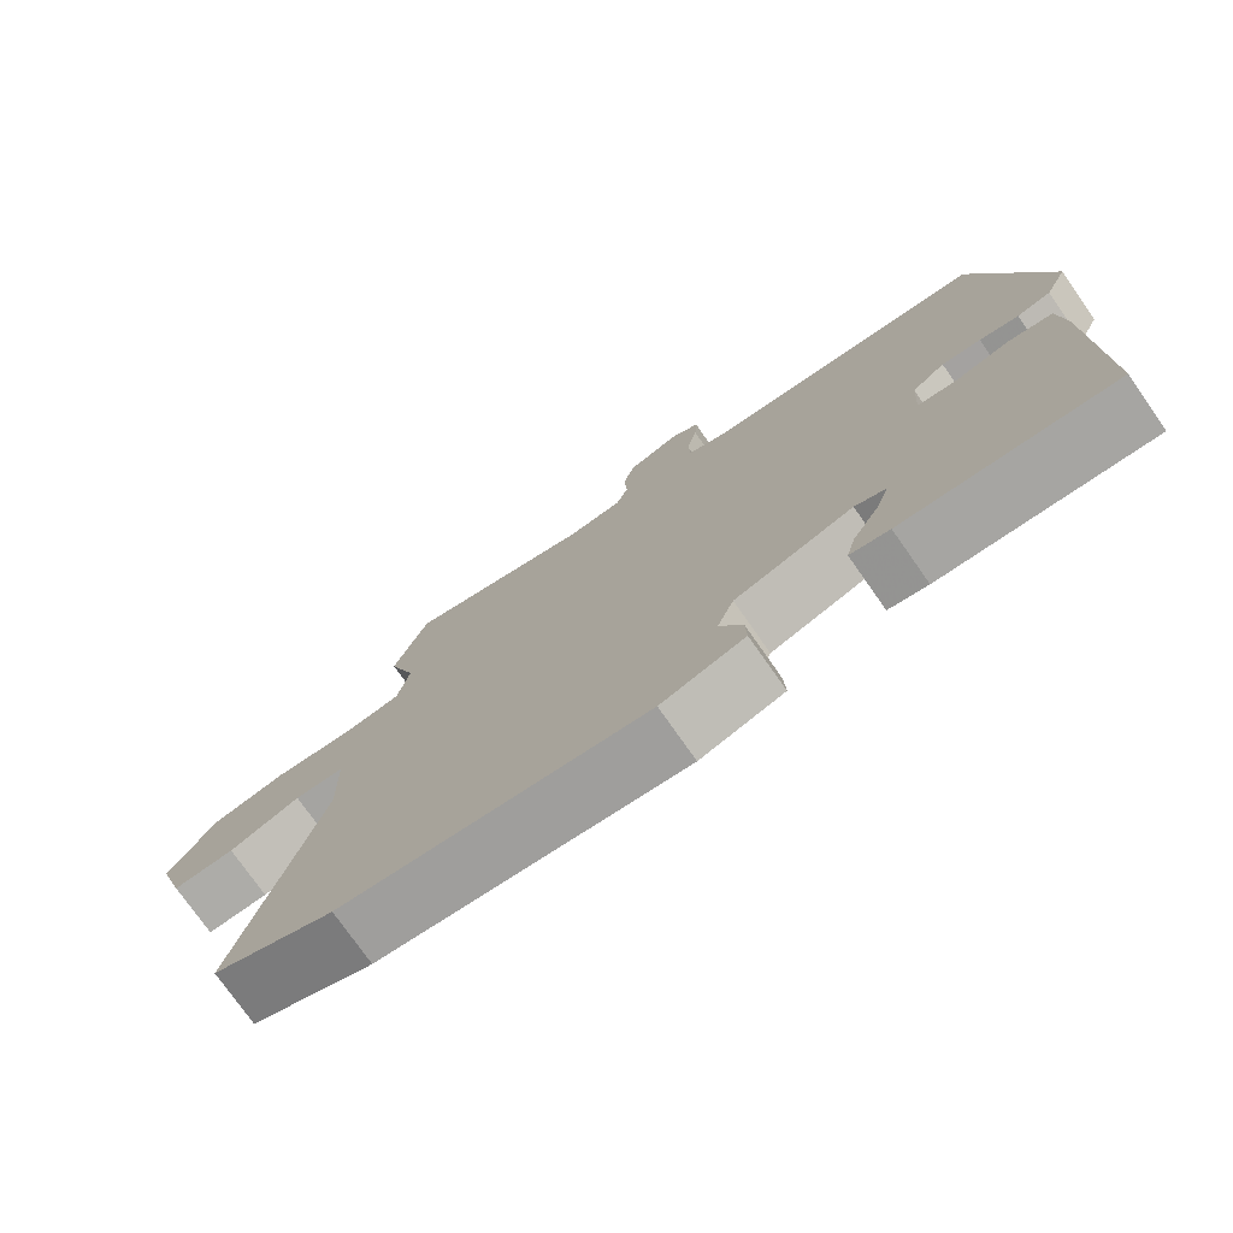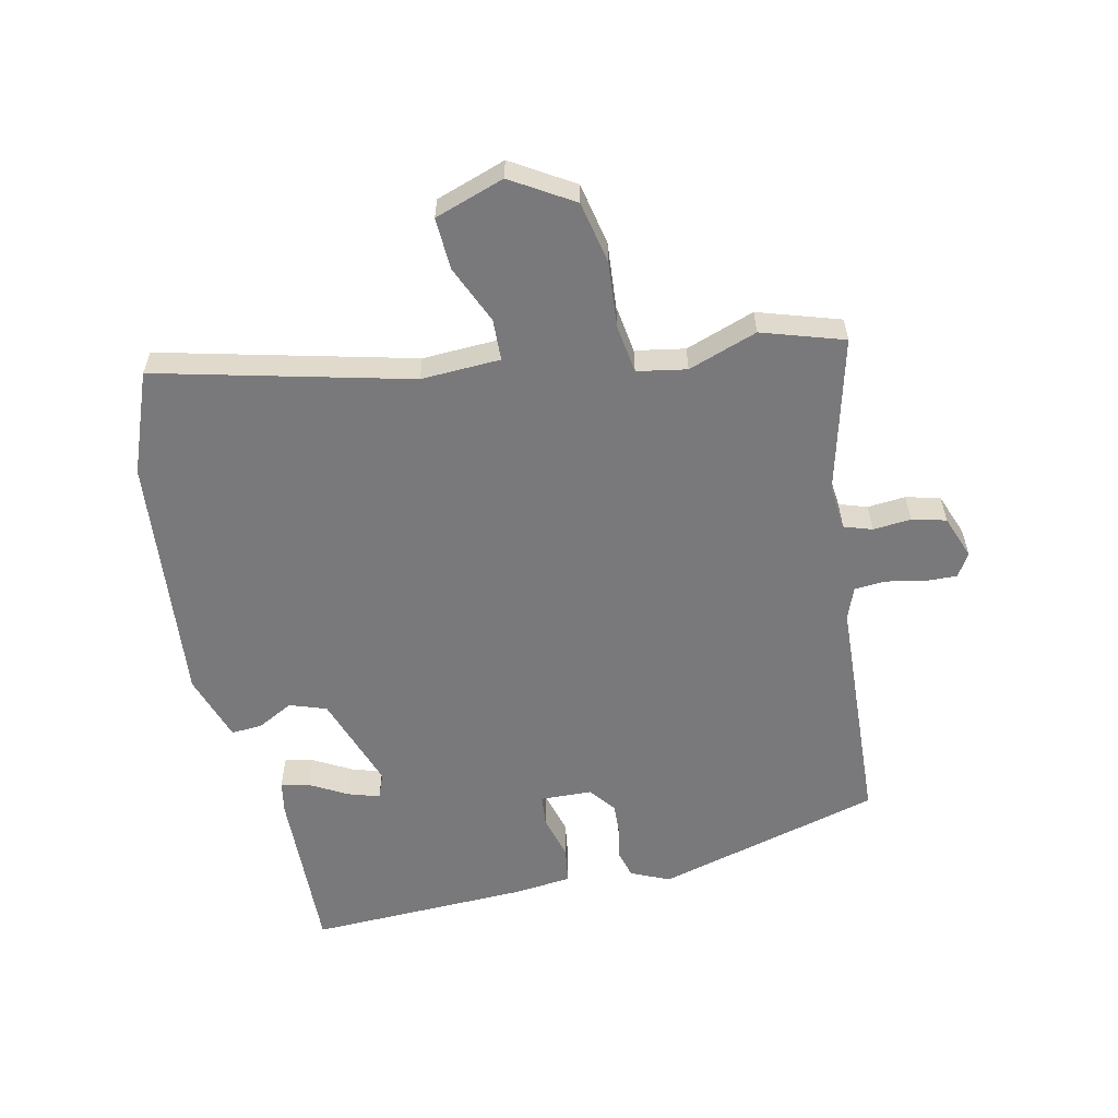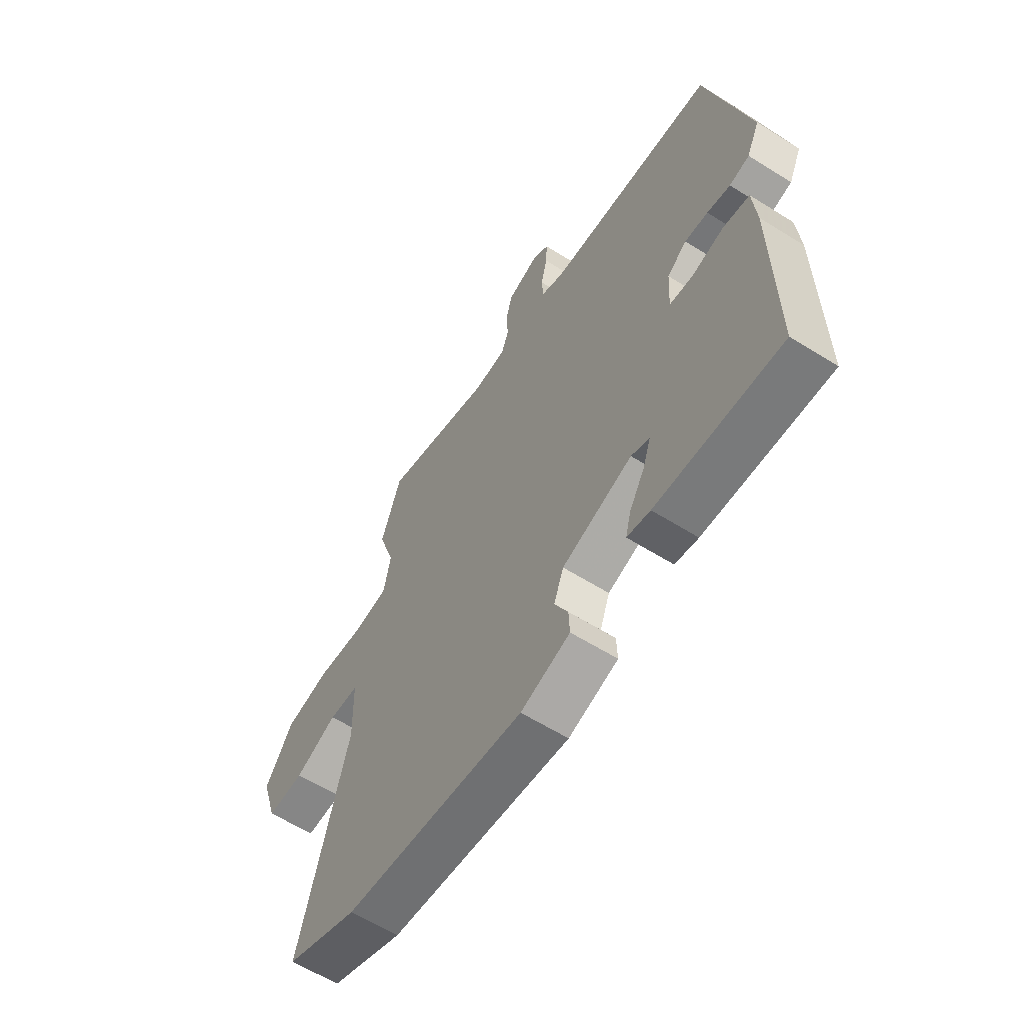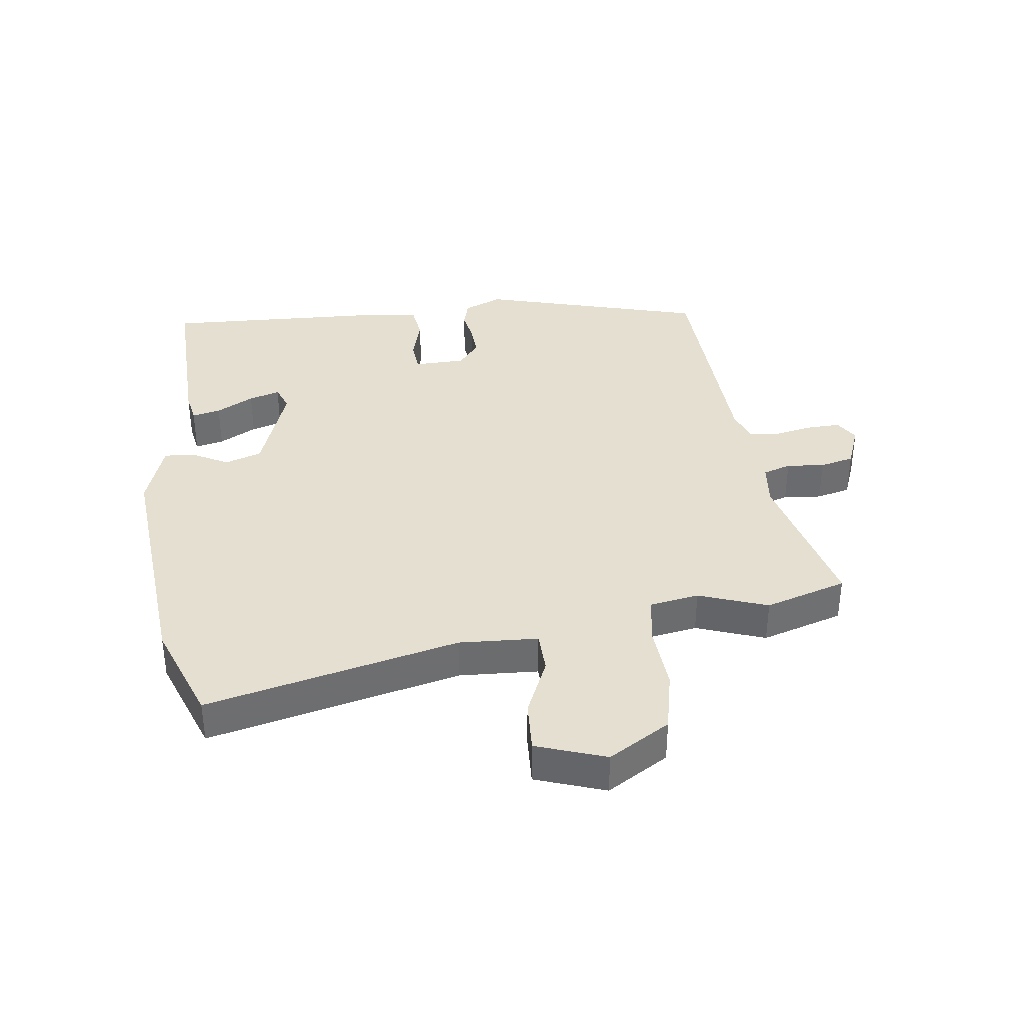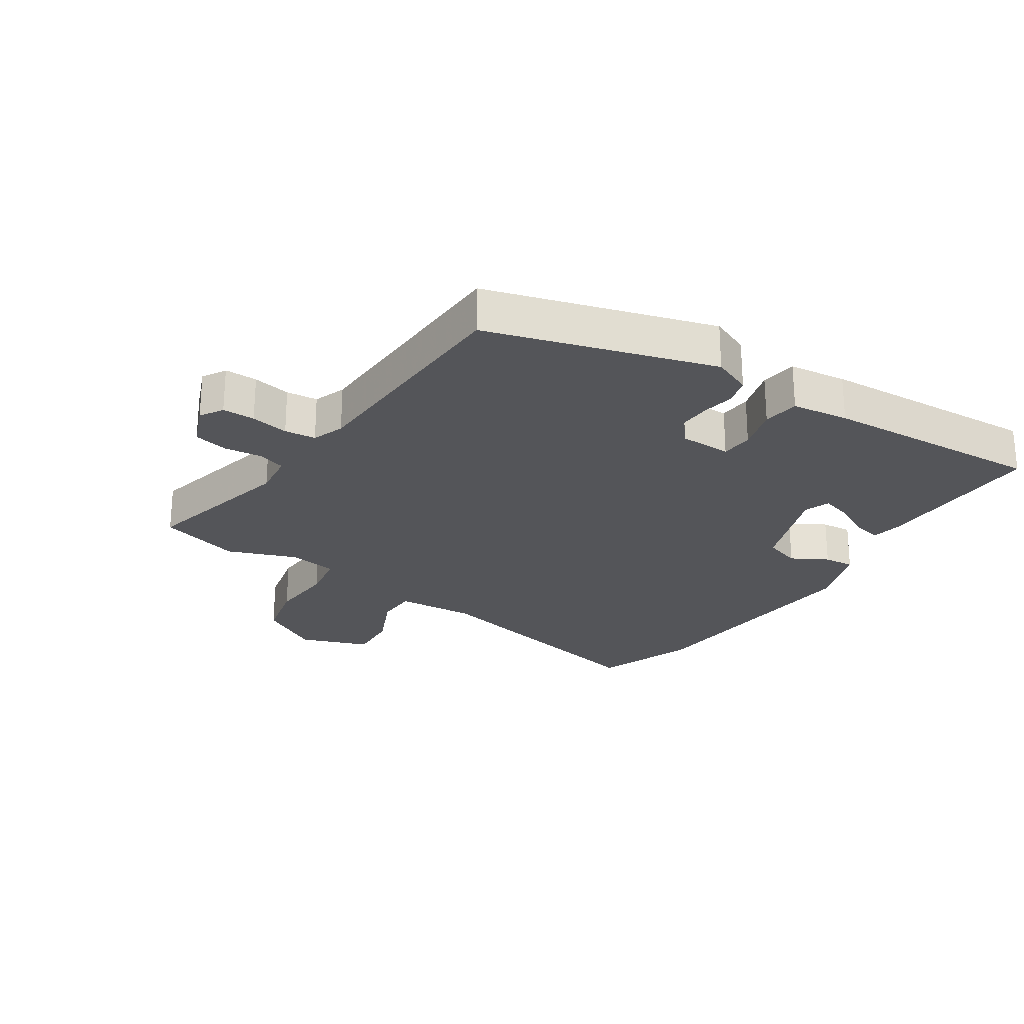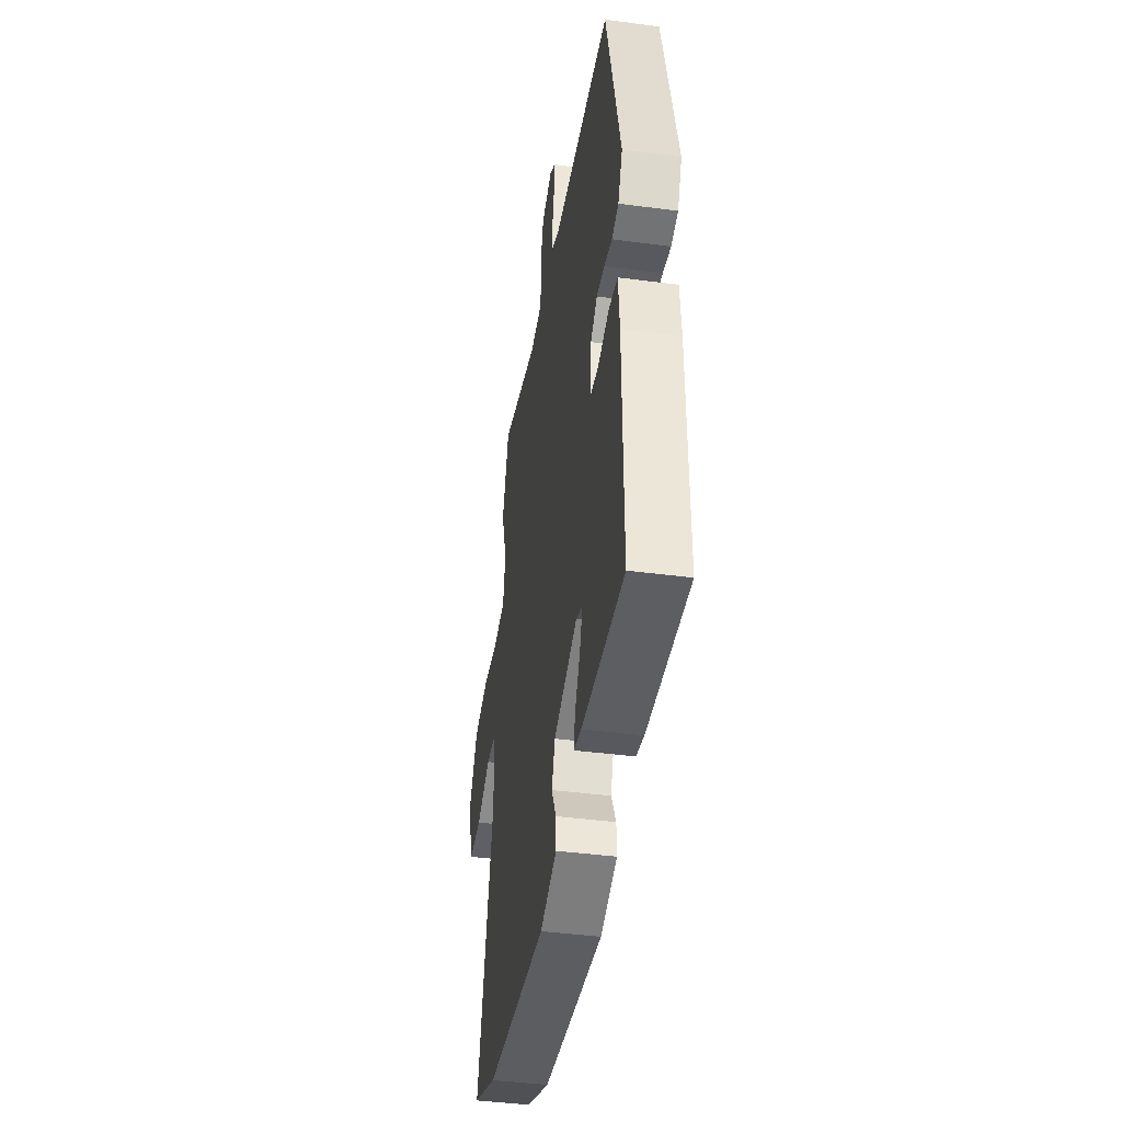
<metadata>
{"format":"obj","ext":"obj","renderer":"f3d","projection":"perspective","resolution":1024,"background":"white","views":[{"elev":-75.8,"azim":35.0,"up":"+Z"},{"elev":-57.9,"azim":-76.4,"up":"+Y"},{"elev":-60.8,"azim":57.4,"up":"+Z"},{"elev":36.8,"azim":-95.7,"up":"+Y"},{"elev":-24.7,"azim":59.1,"up":"+Y"},{"elev":-42.1,"azim":81.0,"up":"+Z"}]}
</metadata>
<code>
v 0.479 0.07 -0.494
v 0.2 0.07 -0.479
v 0.148 0.07 -0.468
v 0.16 0.07 -0.422
v 0.195 0.07 -0.362
v 0.212 0.07 -0.312
v 0.171 0.07 -0.295
v 0.013 0.07 -0.346
v -0.009 0.07 -0.405
v 0.021 0.07 -0.465
v 0.023 0.07 -0.515
v -0.088 0.07 -0.549
v -0.495 0.07 -0.502
v -0.657 0.07 -0.436
v -0.548 0.07 -0.029
v -0.551 0.07 0.1
v -0.618 0.07 0.104
v -0.714 0.07 0.065
v -0.798 0.07 0.063
v -0.834 0.07 0.177
v -0.771 0.07 0.275
v -0.67 0.07 0.294
v -0.563 0.07 0.283
v -0.484 0.07 0.293
v -0.468 0.07 0.373
v -0.505 0.07 0.486
v -0.46 0.07 0.618
v -0.209 0.07 0.548
v -0.136 0.07 0.554
v -0.12 0.07 0.599
v -0.124 0.07 0.661
v -0.109 0.07 0.716
v -0.038 0.07 0.741
v -0.001 0.07 0.717
v -0.004 0.07 0.664
v -0.018 0.07 0.603
v -0.015 0.07 0.552
v 0.036 0.07 0.531
v 0.418 0.07 0.503
v 0.51 0.07 0.133
v 0.481 0.07 0.071
v 0.436 0.07 0.06
v 0.384 0.07 0.071
v 0.332 0.07 0.075
v 0.288 0.07 0.042
v 0.283 0.07 -0.042
v 0.335 0.07 -0.048
v 0.408 0.07 -0.03
v 0.467 0.07 -0.04
v 0.475 0.07 -0.133
v 0.479 0 -0.494
v 0.2 0 -0.479
v 0.148 0 -0.468
v 0.16 0 -0.422
v 0.195 0 -0.362
v 0.212 0 -0.312
v 0.171 0 -0.295
v 0.013 0 -0.346
v -0.009 0 -0.405
v 0.021 0 -0.465
v 0.023 0 -0.515
v -0.088 0 -0.549
v -0.495 0 -0.502
v -0.657 0 -0.436
v -0.548 0 -0.029
v -0.551 0 0.1
v -0.618 0 0.104
v -0.714 0 0.065
v -0.798 0 0.063
v -0.834 0 0.177
v -0.771 0 0.275
v -0.67 0 0.294
v -0.563 0 0.283
v -0.484 0 0.293
v -0.468 0 0.373
v -0.505 0 0.486
v -0.46 0 0.618
v -0.209 0 0.548
v -0.136 0 0.554
v -0.12 0 0.599
v -0.124 0 0.661
v -0.109 0 0.716
v -0.038 0 0.741
v -0.001 0 0.717
v -0.004 0 0.664
v -0.018 0 0.603
v -0.015 0 0.552
v 0.036 0 0.531
v 0.418 0 0.503
v 0.51 0 0.133
v 0.481 0 0.071
v 0.436 0 0.06
v 0.384 0 0.071
v 0.332 0 0.075
v 0.288 0 0.042
v 0.283 0 -0.042
v 0.335 0 -0.048
v 0.408 0 -0.03
v 0.467 0 -0.04
v 0.475 0 -0.133
f 47 48 49 50
f 46 47 50 1
f 40 41 42 43
f 38 39 40 43
f 37 38 43 44
f 33 34 35 36
f 33 36 37
f 30 31 32 33
f 29 30 33 37
f 28 29 37 44
f 25 26 27 28
f 24 25 28 44
f 20 21 22 23
f 17 18 19 20
f 16 17 20 23
f 12 13 14 15
f 12 15 16
f 9 10 11 12
f 8 9 12 16
f 7 8 16 23
f 2 3 4 5
f 2 5 6
f 46 1 2 6
f 45 46 6 7
f 23 24 44 45
f 7 23 45
f 100 99 98 97
f 51 100 97 96
f 93 92 91 90
f 93 90 89 88
f 94 93 88 87
f 86 85 84 83
f 87 86 83
f 83 82 81 80
f 87 83 80 79
f 94 87 79 78
f 78 77 76 75
f 94 78 75 74
f 73 72 71 70
f 70 69 68 67
f 73 70 67 66
f 65 64 63 62
f 66 65 62
f 62 61 60 59
f 66 62 59 58
f 73 66 58 57
f 55 54 53 52
f 56 55 52
f 56 52 51 96
f 57 56 96 95
f 95 94 74 73
f 95 73 57
f 1 51 52 2
f 2 52 53 3
f 3 53 54 4
f 4 54 55 5
f 5 55 56 6
f 6 56 57 7
f 7 57 58 8
f 8 58 59 9
f 9 59 60 10
f 10 60 61 11
f 11 61 62 12
f 12 62 63 13
f 13 63 64 14
f 14 64 65 15
f 15 65 66 16
f 16 66 67 17
f 17 67 68 18
f 18 68 69 19
f 19 69 70 20
f 20 70 71 21
f 21 71 72 22
f 22 72 73 23
f 23 73 74 24
f 24 74 75 25
f 25 75 76 26
f 26 76 77 27
f 27 77 78 28
f 28 78 79 29
f 29 79 80 30
f 30 80 81 31
f 31 81 82 32
f 32 82 83 33
f 33 83 84 34
f 34 84 85 35
f 35 85 86 36
f 36 86 87 37
f 37 87 88 38
f 38 88 89 39
f 39 89 90 40
f 40 90 91 41
f 41 91 92 42
f 42 92 93 43
f 43 93 94 44
f 44 94 95 45
f 45 95 96 46
f 46 96 97 47
f 47 97 98 48
f 48 98 99 49
f 49 99 100 50
f 50 100 51 1

</code>
